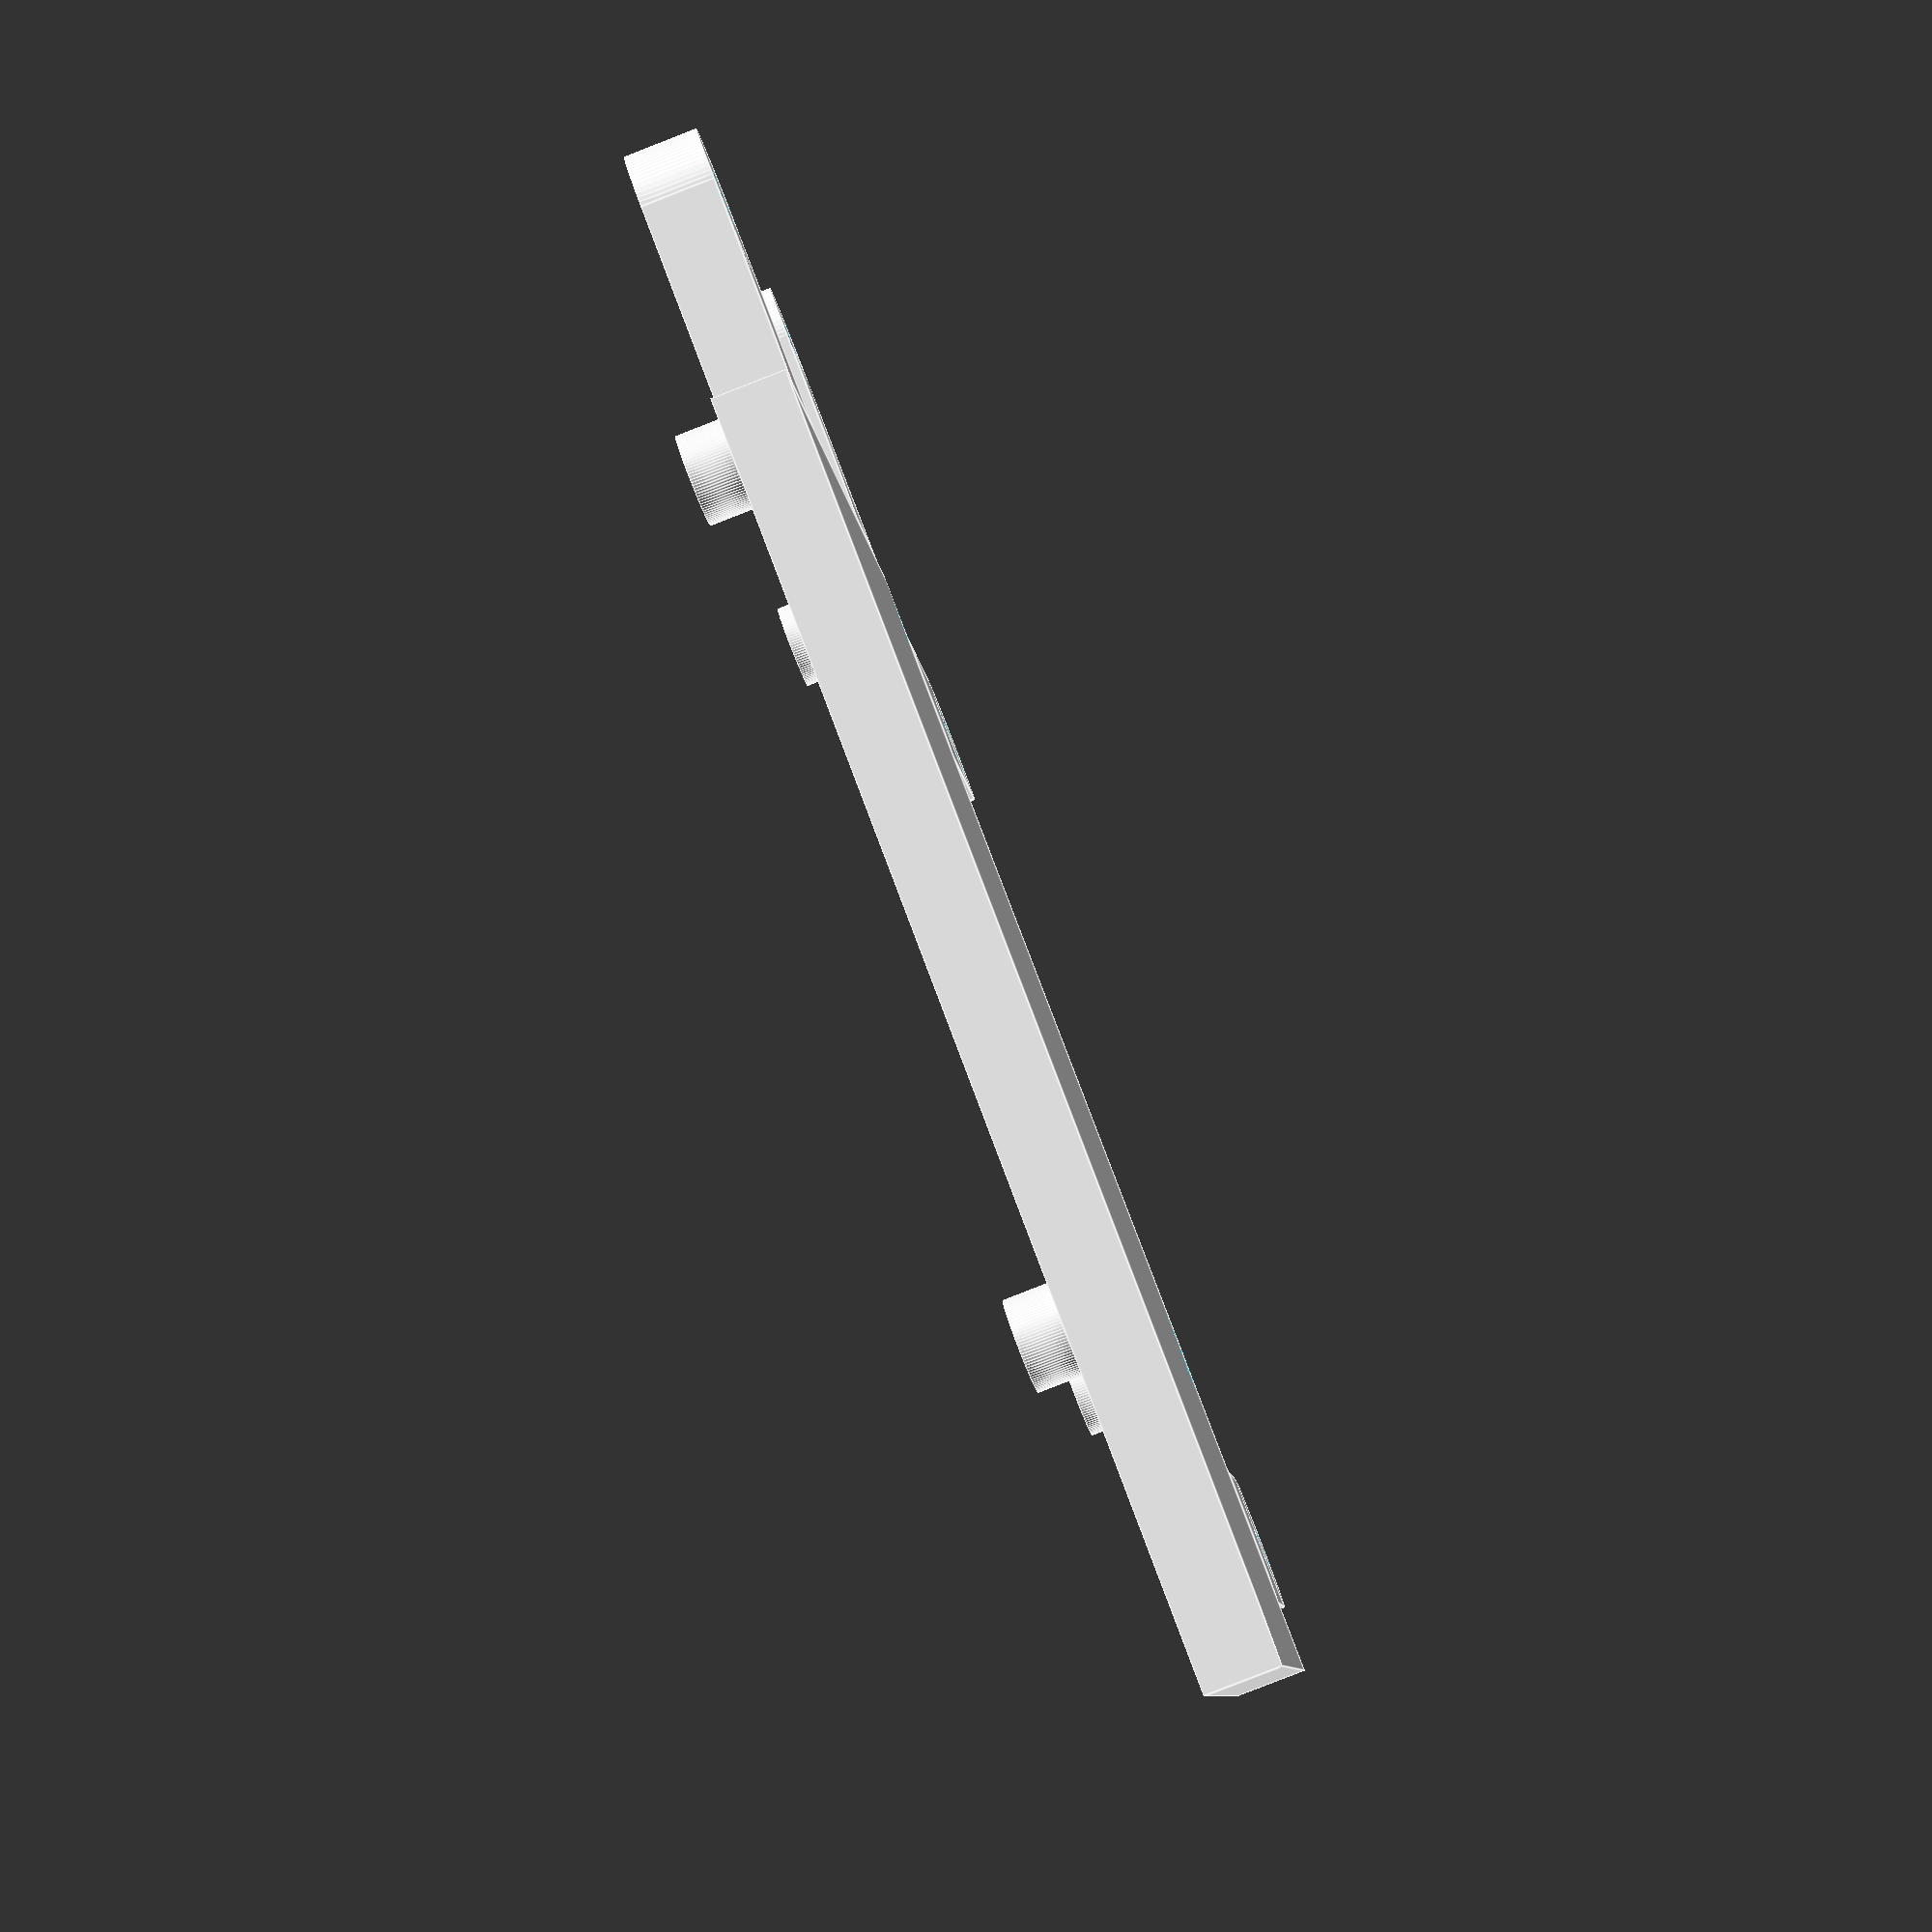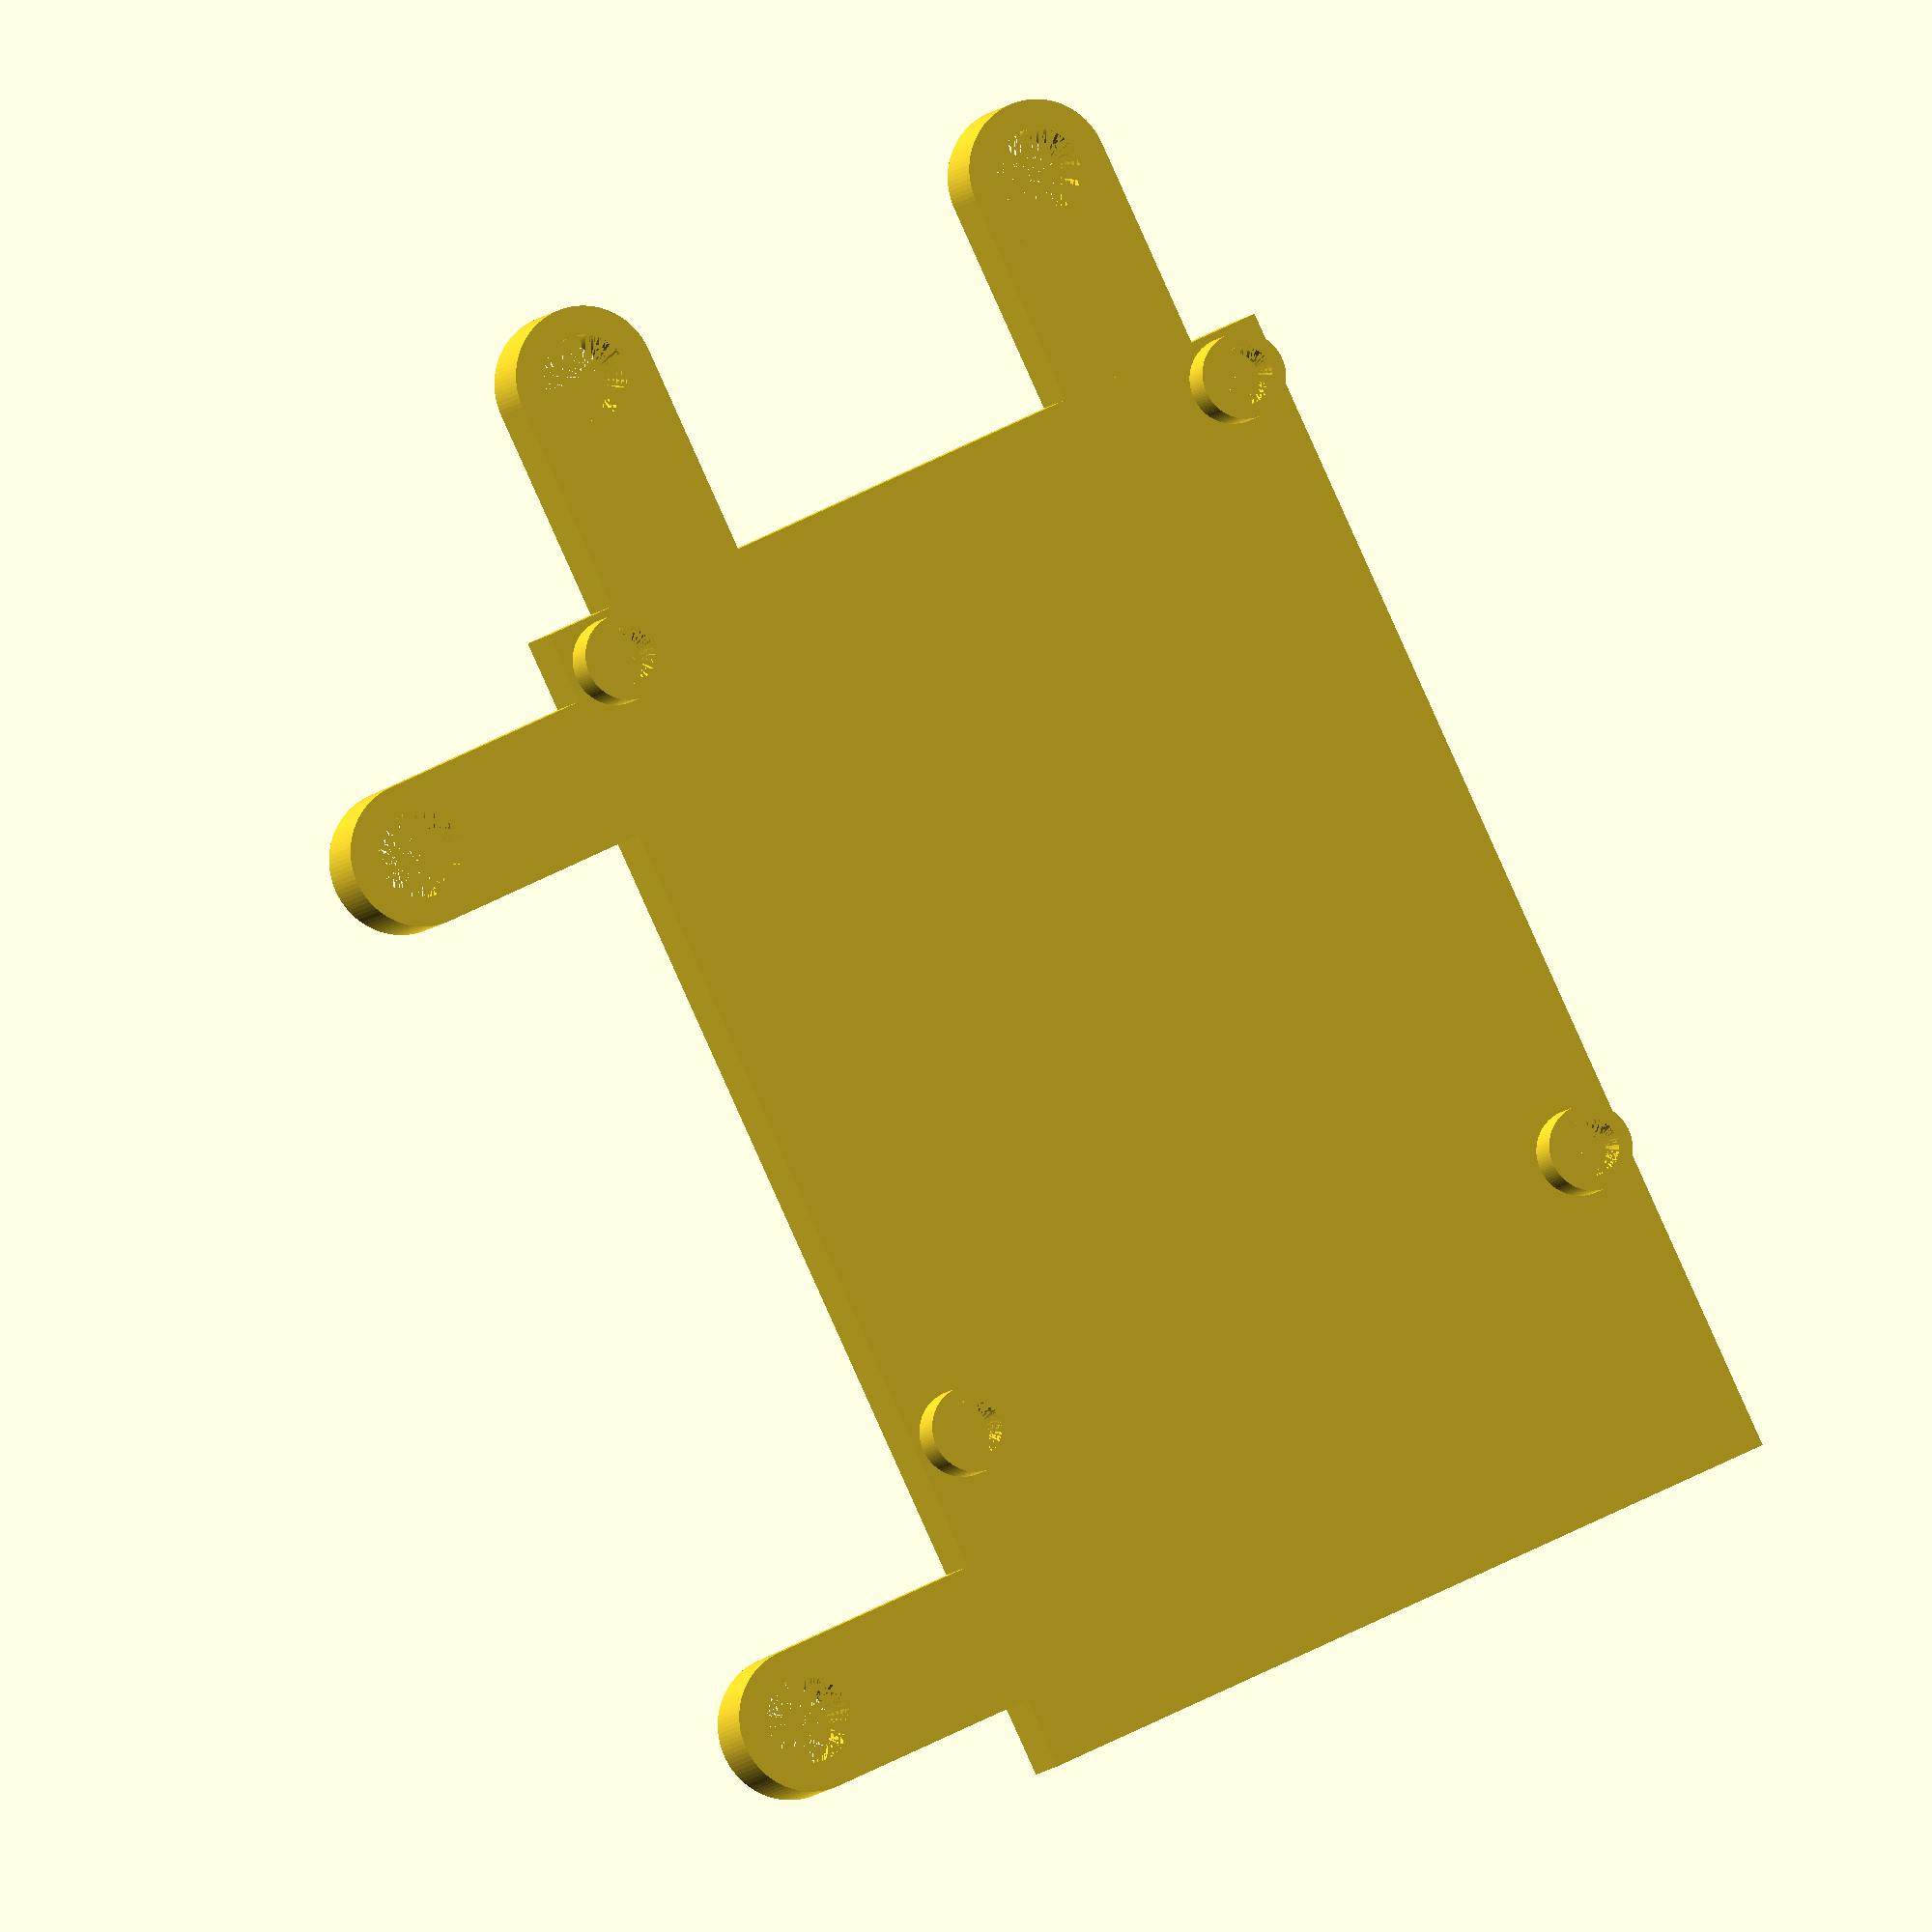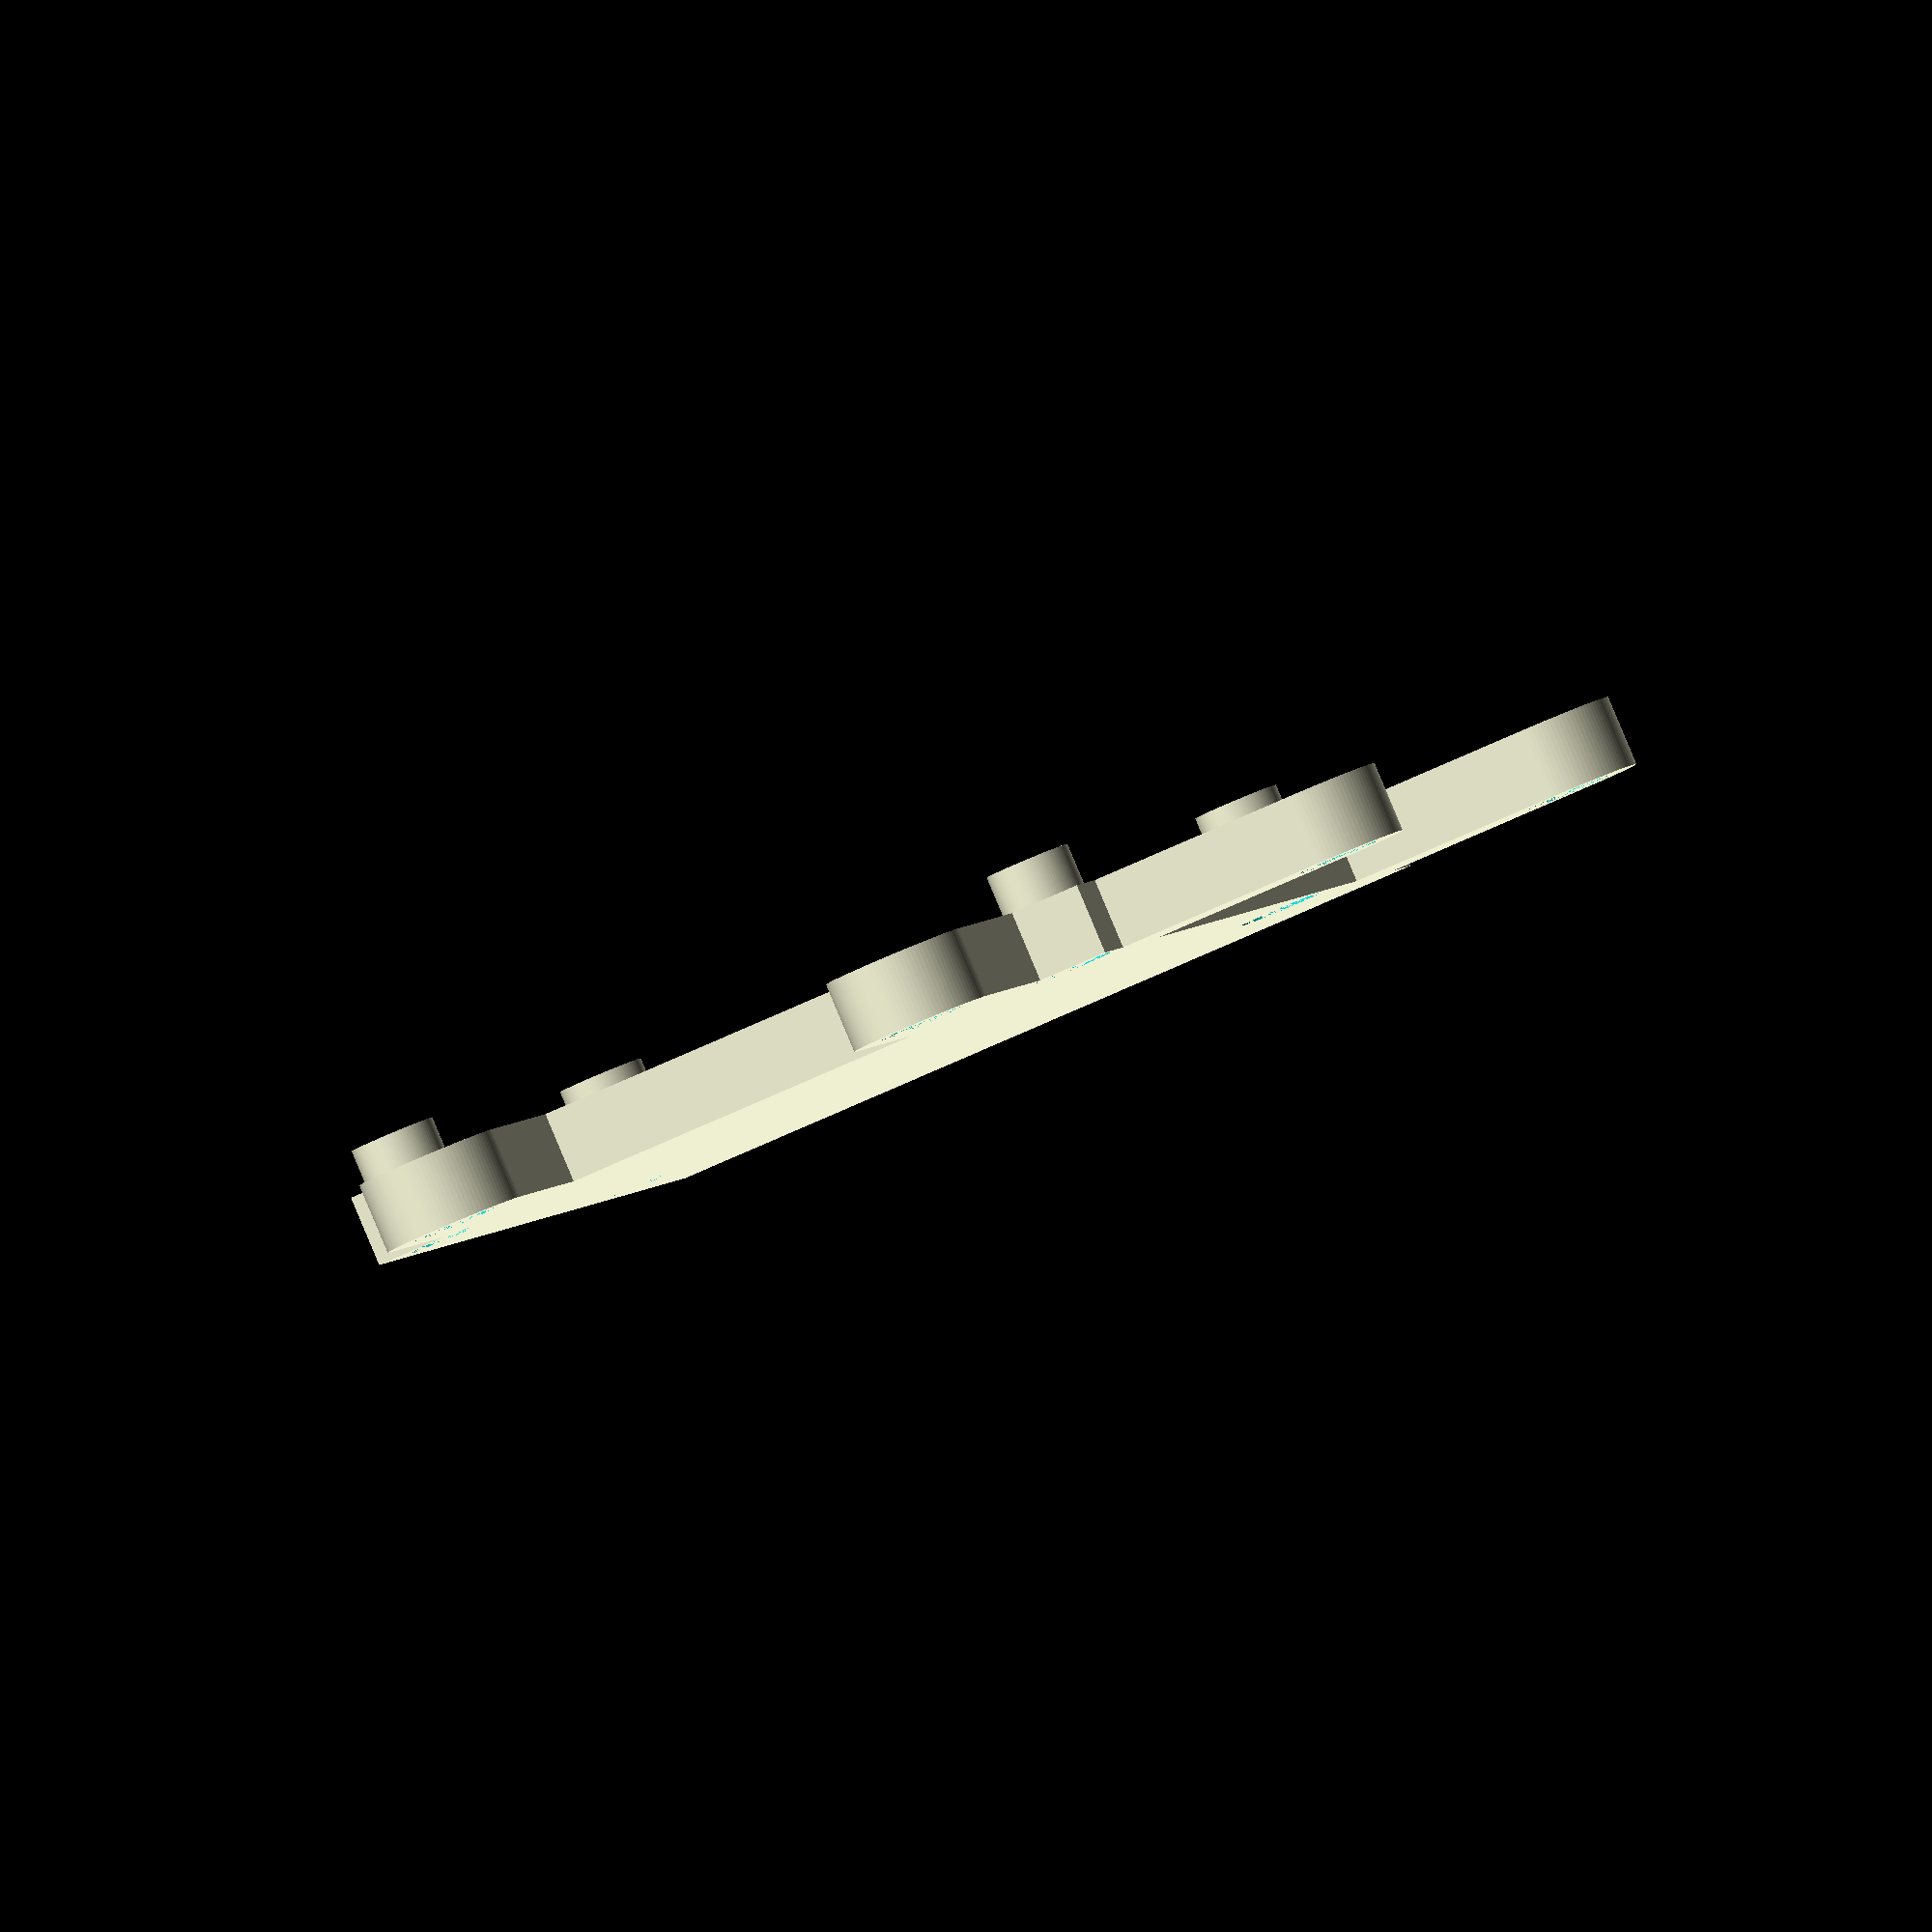
<openscad>
//PETG shrinkage
shrinkage = 1.00;
frameWidth = 20;

//pi dimensions
piScrewXDistance = 58;
piScrewOffset = 3.5;
piHeight = 85;
piWidth = 56;

// plate
// side space
side = 40; //20 for the aluminum and 20 more to move it over a bit.
bottom = 40; //20 for the aluminum and 20 more to move it up a bit
width = piHeight;
height = piWidth;
plateHeight = 5;

module PolyCyl(d, h)
{
    r = (d + shrinkage)/ 2;
    fudge = 1 / cos(180 / 300);
    cylinder(h = h, r = r * fudge, $fn = 100);
}

module drawPlateScrewHole(actualX, actualY, width, height, circleX, circleY)
{
    difference()
    {
        translate([actualX, actualY, 0])
        {
            cube([width, height, plateHeight]);

            translate([circleX, circleY, 0])
            {
                cylinder(d = frameWidth / 2, h = plateHeight, $fn = 100);
            }
        }
        translate([actualX + circleX, actualY + circleY, 0])
        {
            PolyCyl(d = 5 * shrinkage, h = plateHeight);
        }
    }
}

module plateScrewHole(x = 0, y = 0)
{
    if (y != 0)
    {
        actualX = frameWidth / 4;
        actualY = y - frameWidth / 4;
        width = frameWidth - frameWidth / 4;
        height = frameWidth / 2;
        circleX = 0;
        circleY = frameWidth / 4;

        drawPlateScrewHole(actualX, actualY, width, height, circleX, circleY);
    }
    else
    {
        actualX = x - frameWidth / 4;
        actualY = frameWidth / 4;
        width = frameWidth / 2;
        height = frameWidth - frameWidth / 4;
        circleX = frameWidth / 4;
        circleY = 0;

        drawPlateScrewHole(actualX, actualY, width, height, circleX, circleY);
    }
}


module plate()
{
    translate([frameWidth, frameWidth])
    {
        // pi holes
        bottomPiHole1Y = 3.5;
        bottomPiHole2Y = height - 3.5;

        difference()
        {
            //base plate
            cube([width, height, plateHeight]); 


            translate([piScrewOffset, bottomPiHole1Y, 0])
            {
                PolyCyl(d = 3 * shrinkage, h = plateHeight);
                PolyCyl(d = 5 * shrinkage, h = 3);
            }

            translate([piScrewOffset, bottomPiHole2Y, 0])
            {
                PolyCyl(d = 3 * shrinkage, h = plateHeight);
                PolyCyl(d = 5 * shrinkage, h = 3);
            }

            translate([piScrewOffset + piScrewXDistance, bottomPiHole1Y, 0])
            {
                PolyCyl(d = 3 * shrinkage, h = plateHeight);
                PolyCyl(d = 5 * shrinkage, h = 3);
            }
            
            translate([piScrewOffset  + piScrewXDistance, bottomPiHole2Y, 0])
            {
                PolyCyl(d = 3 * shrinkage, h = plateHeight);
                PolyCyl(d = 5 * shrinkage, h = 3);
            }
        }

        translate([0, 0, plateHeight])
        {
            translate([piScrewOffset, bottomPiHole1Y, 0])
            {
                difference()
                {
                    PolyCyl(d = 5 * shrinkage, h = 3);
                    PolyCyl(d = 3 * shrinkage, h = 3);
                }            }

            translate([piScrewOffset, bottomPiHole2Y, 0])
            {
                difference()
                {
                    PolyCyl(d = 5 * shrinkage, h = 3);
                    PolyCyl(d = 3 * shrinkage, h = 3);
                }            }

            translate([piScrewOffset + piScrewXDistance, bottomPiHole1Y, 0])
            {
                difference()
                {
                    PolyCyl(d = 5 * shrinkage, h = 3);
                    PolyCyl(d = 3 * shrinkage, h = 3);
                }            }
            
            translate([piScrewOffset  + piScrewXDistance, bottomPiHole2Y, 0])
            {
                difference()
                {
                    PolyCyl(d = 5 * shrinkage, h = 3);
                    PolyCyl(d = 3 * shrinkage, h = 3);
                }
            }
        }
    }

    plateScrewHole(x = frameWidth + 10);
    plateScrewHole(x = frameWidth + width - 10);
    plateScrewHole(y = frameWidth + 10);
    plateScrewHole(y = frameWidth + height - 10);

}
plate();
</openscad>
<views>
elev=84.8 azim=165.3 roll=111.3 proj=p view=edges
elev=7.0 azim=64.6 roll=342.8 proj=o view=wireframe
elev=92.0 azim=285.5 roll=22.8 proj=o view=solid
</views>
